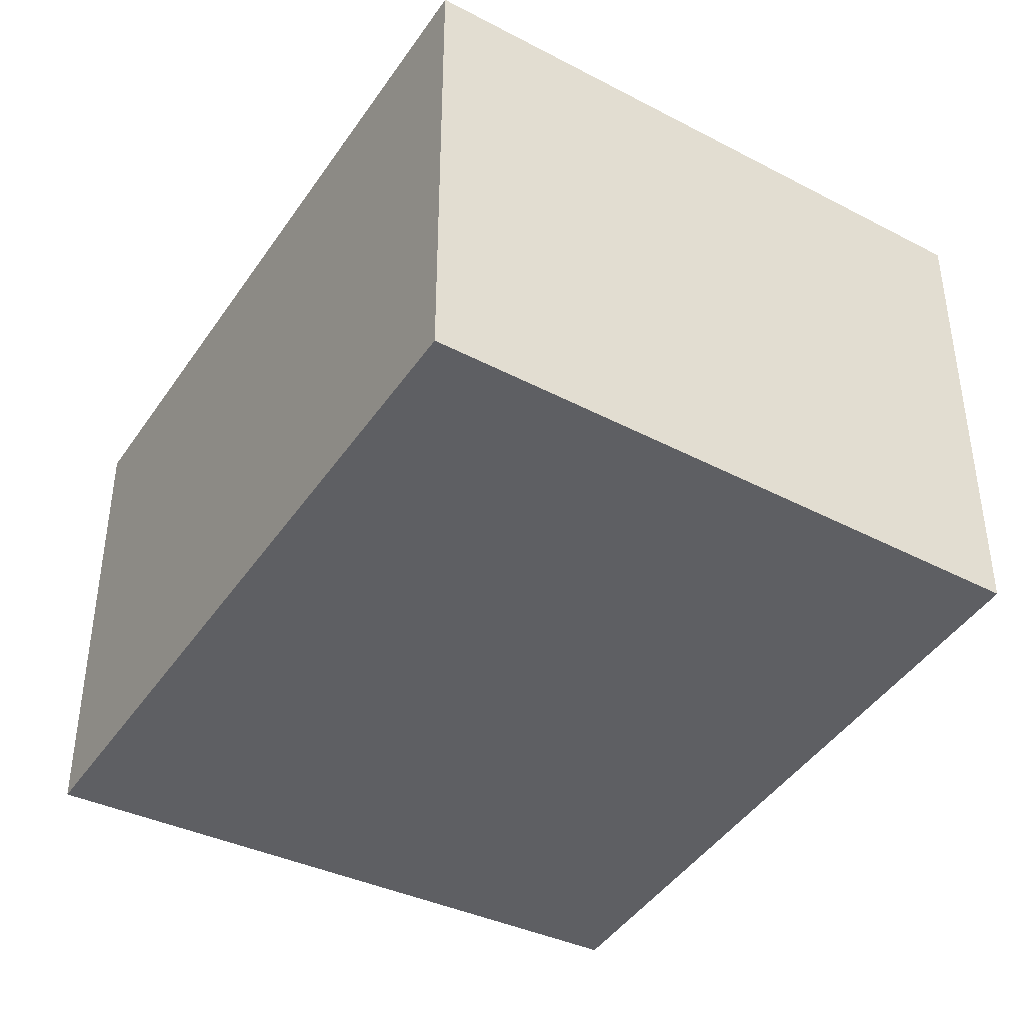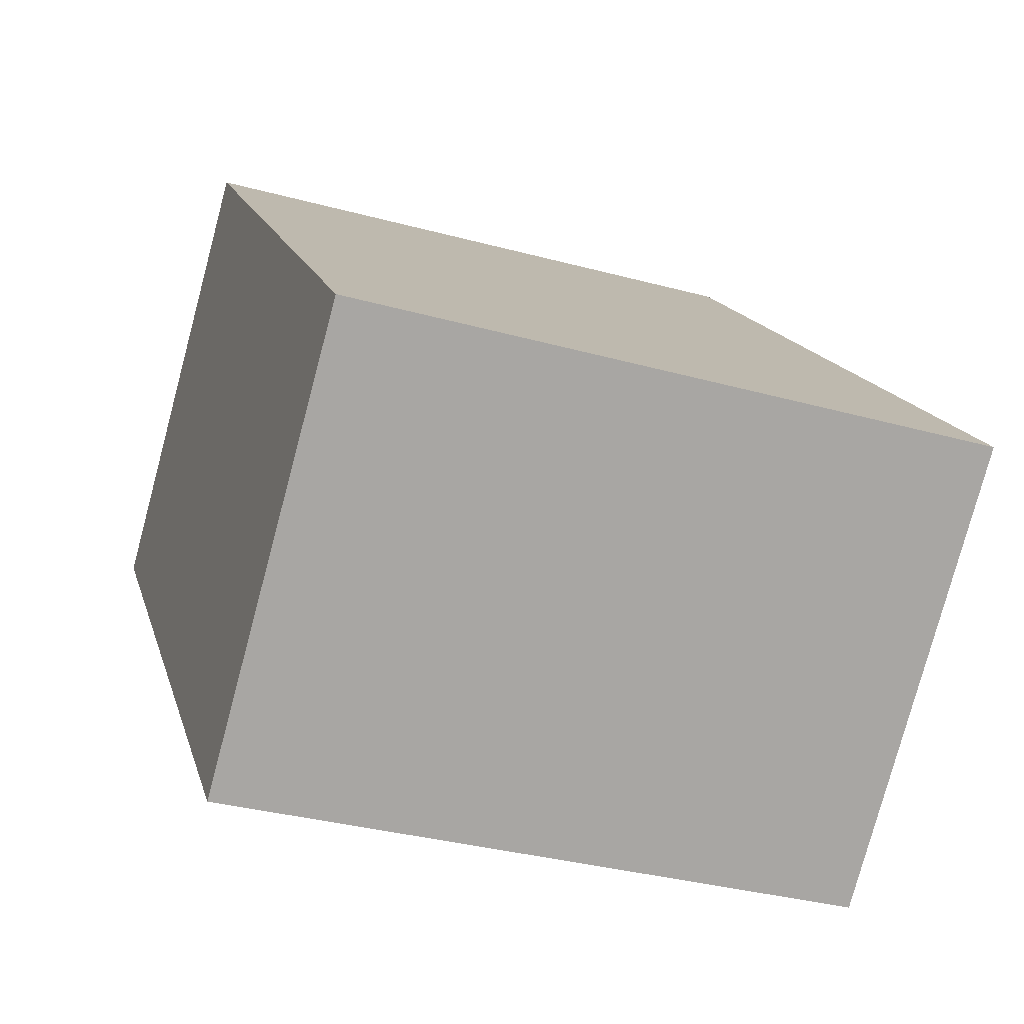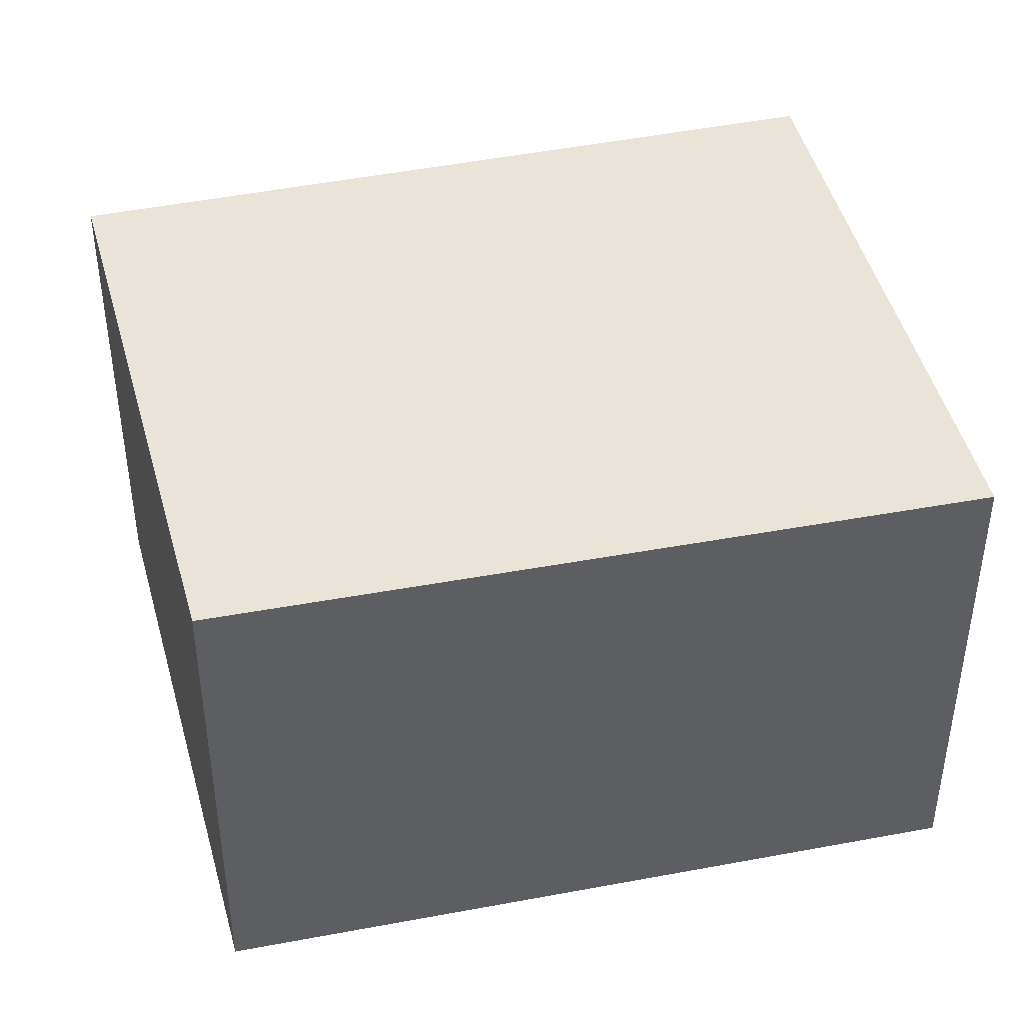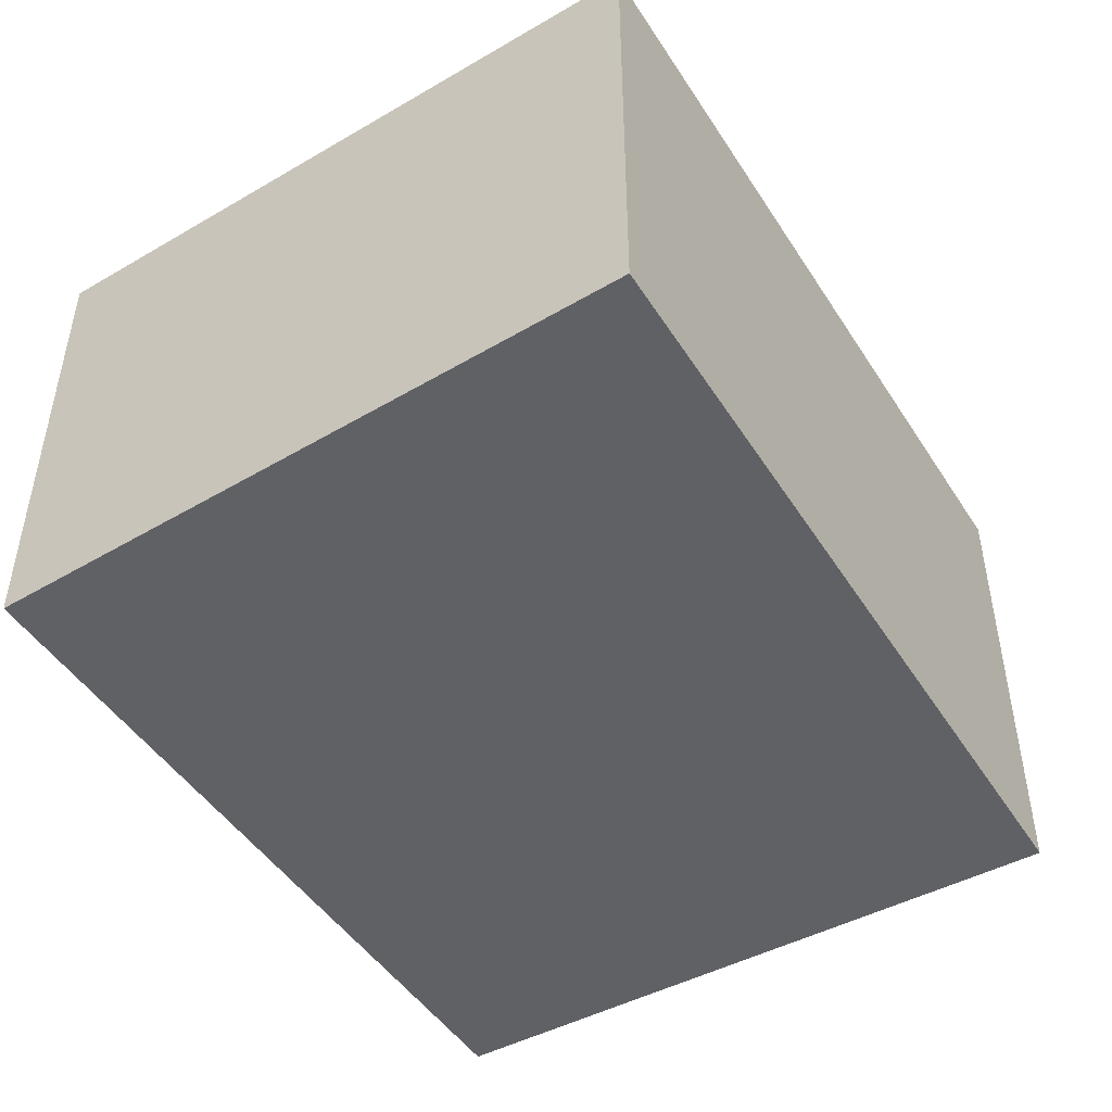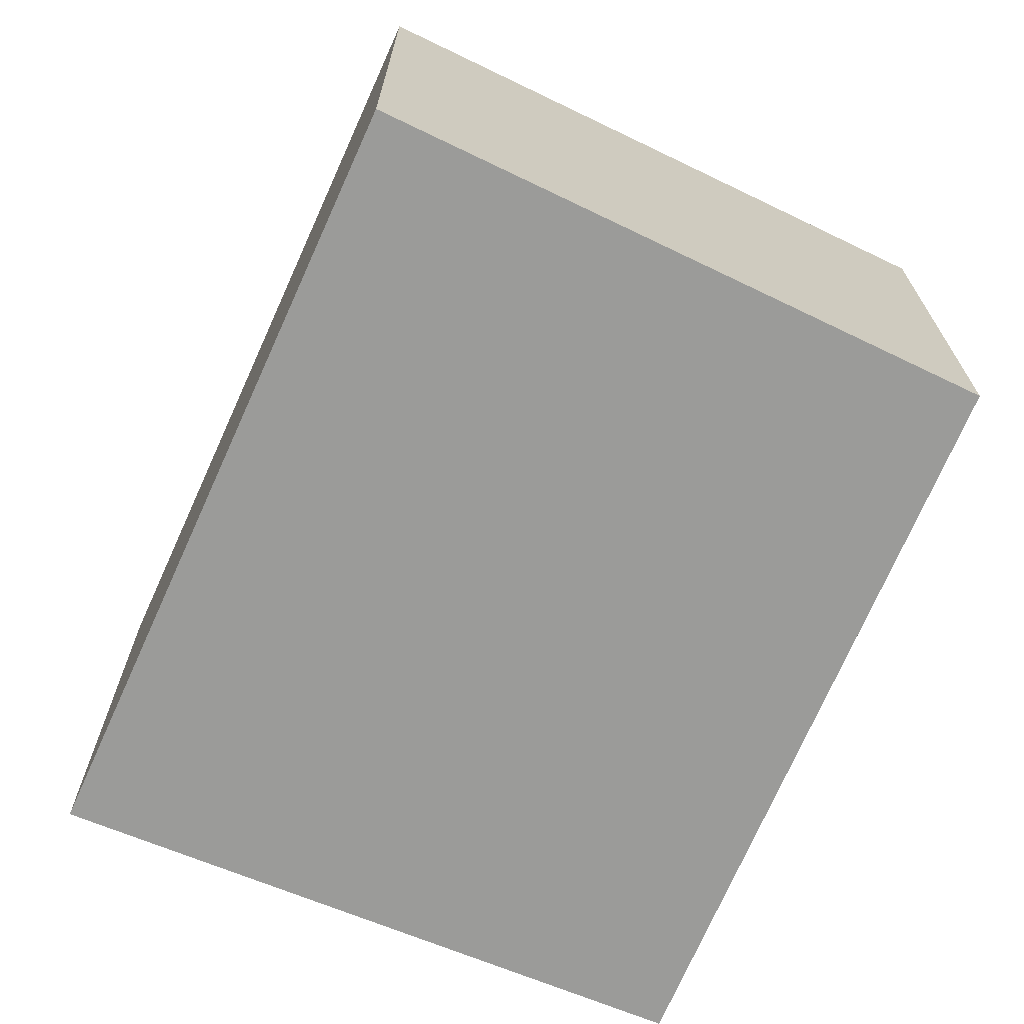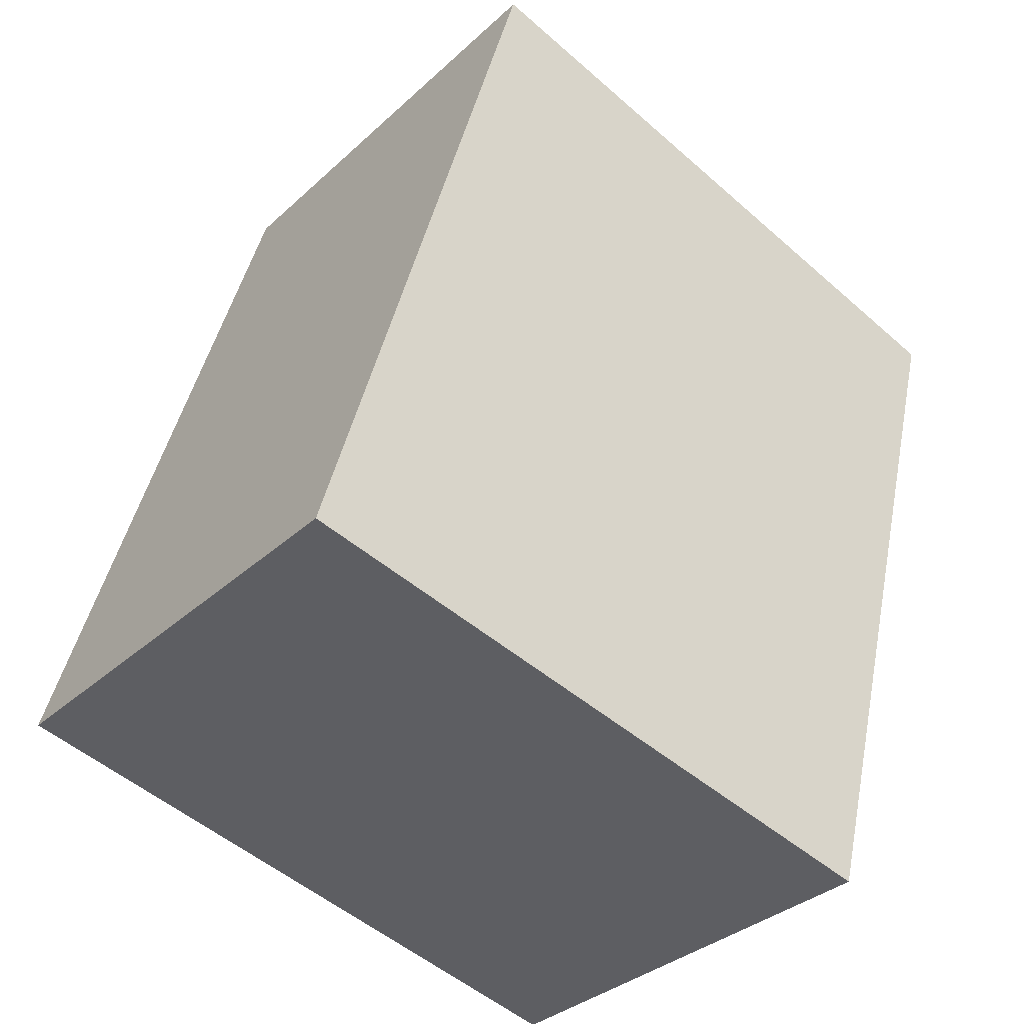
<metadata>
{"format":"obj","ext":"obj","renderer":"f3d","projection":"perspective","resolution":1024,"background":"white","views":[{"elev":-41.5,"azim":-15.1,"up":"+Y"},{"elev":-78.2,"azim":165.0,"up":"+Z"},{"elev":42.8,"azim":91.9,"up":"+Y"},{"elev":-49.0,"azim":-132.8,"up":"+Y"},{"elev":-69.6,"azim":-8.3,"up":"+Y"},{"elev":-33.5,"azim":-38.9,"up":"+Z"}]}
</metadata>
<code>
v  0.945 2.078 3.283
v  2.742 2.078 -0.681
v  0 2.078 1.272e-16
v  3.551 2.078 2.465
v  2.742 4.17e-17 -0.681
v  0 0 0
v  0.945 -2.01e-16 3.283
v  3.551 -1.509e-16 2.465
g defaultobject
f 1 2 3
f 2 1 4
f 5 3 2
f 3 5 6
f 6 1 3
f 1 6 7
f 7 4 1
f 4 7 8
f 8 2 4
f 2 8 5
f 5 7 6
f 7 5 8

</code>
